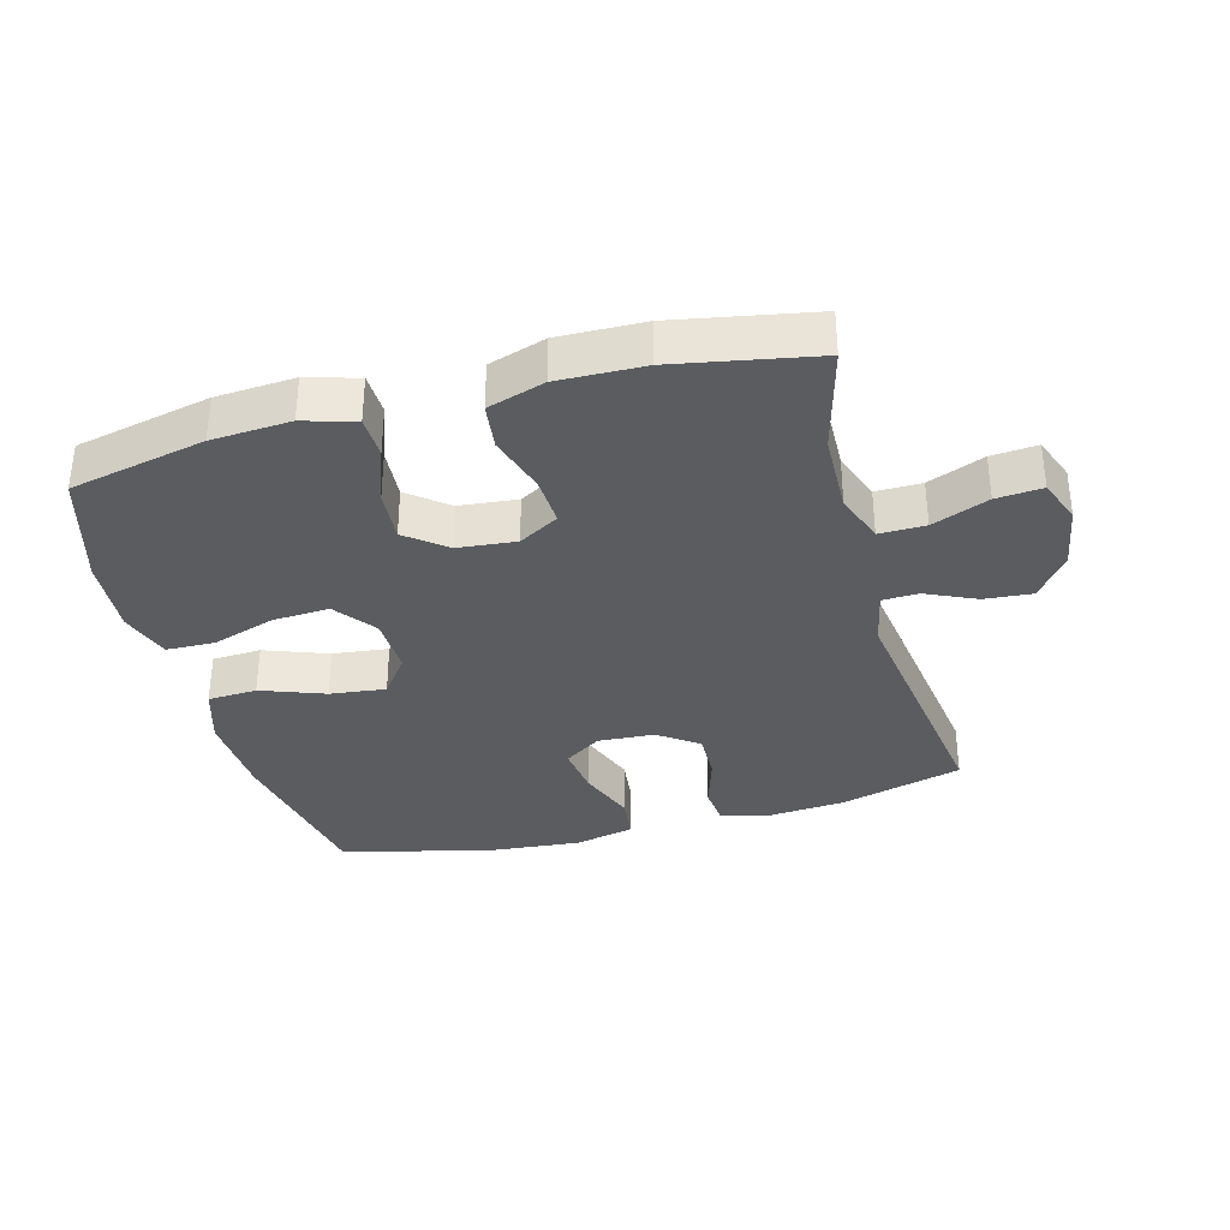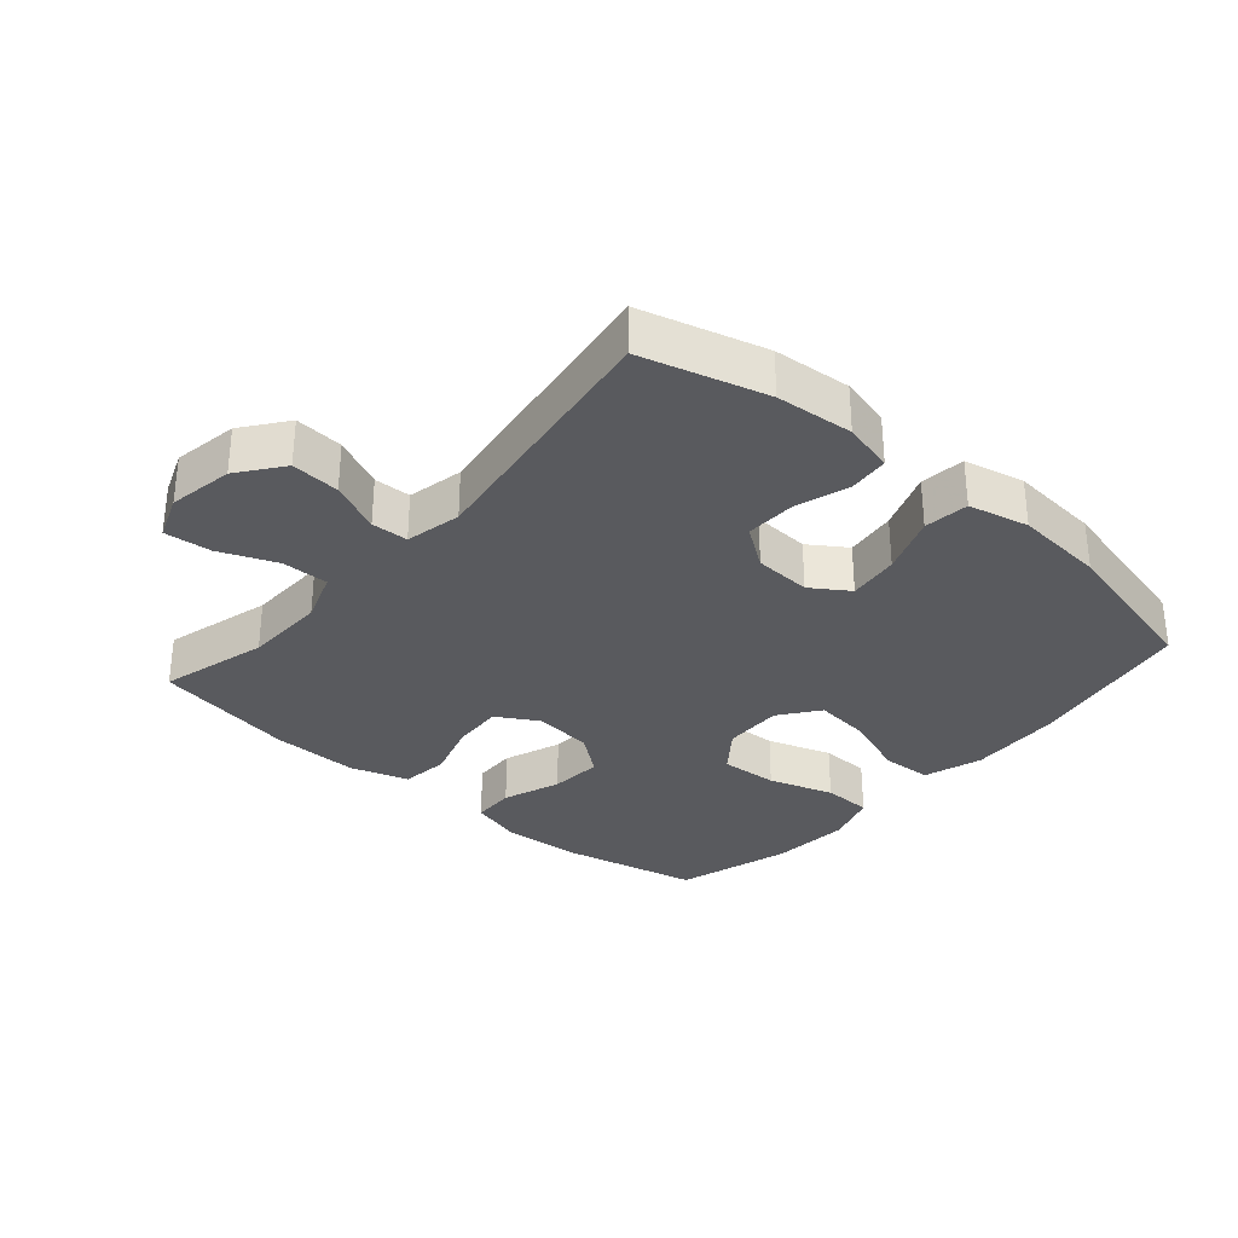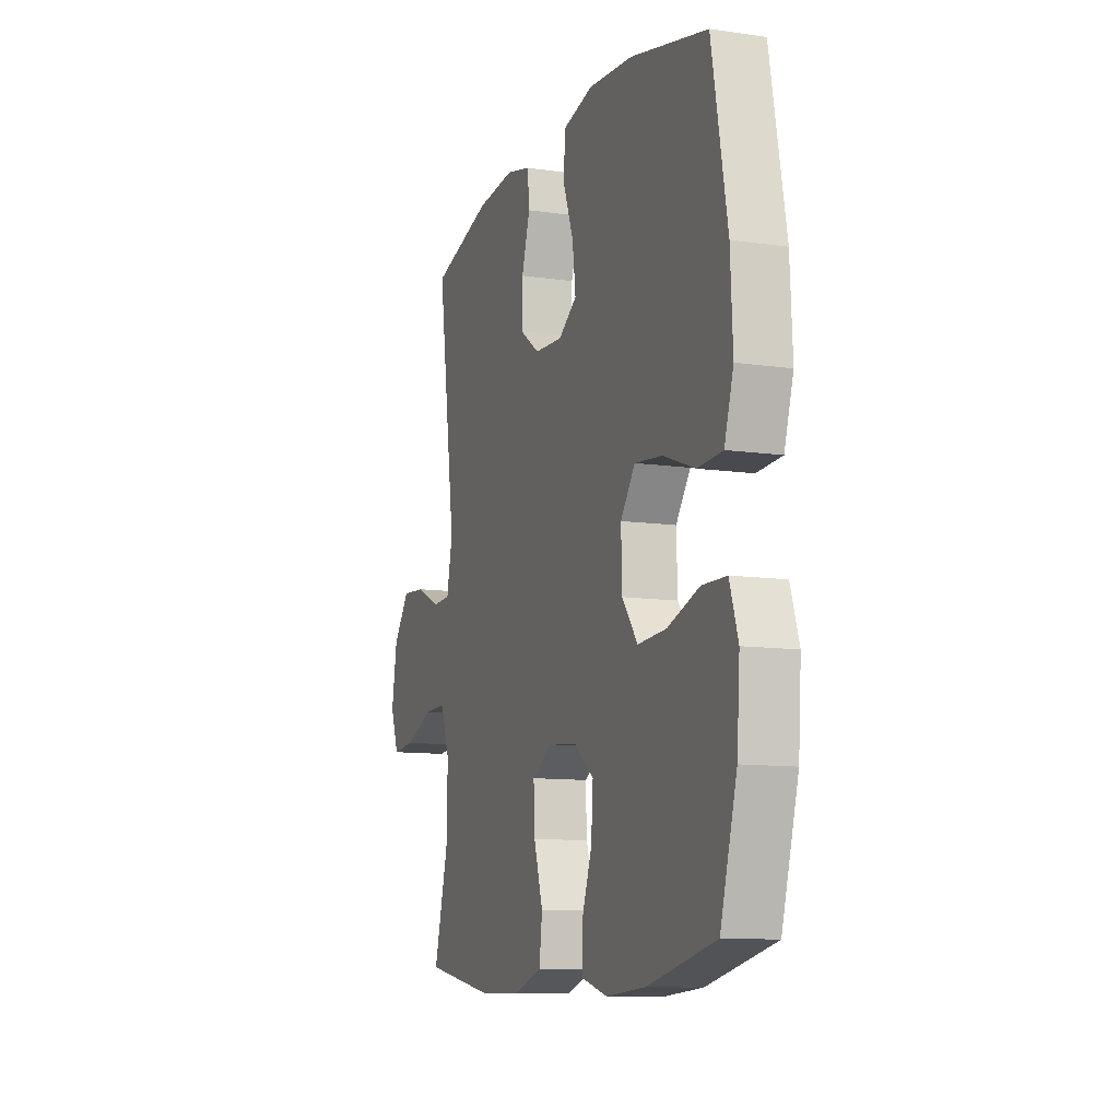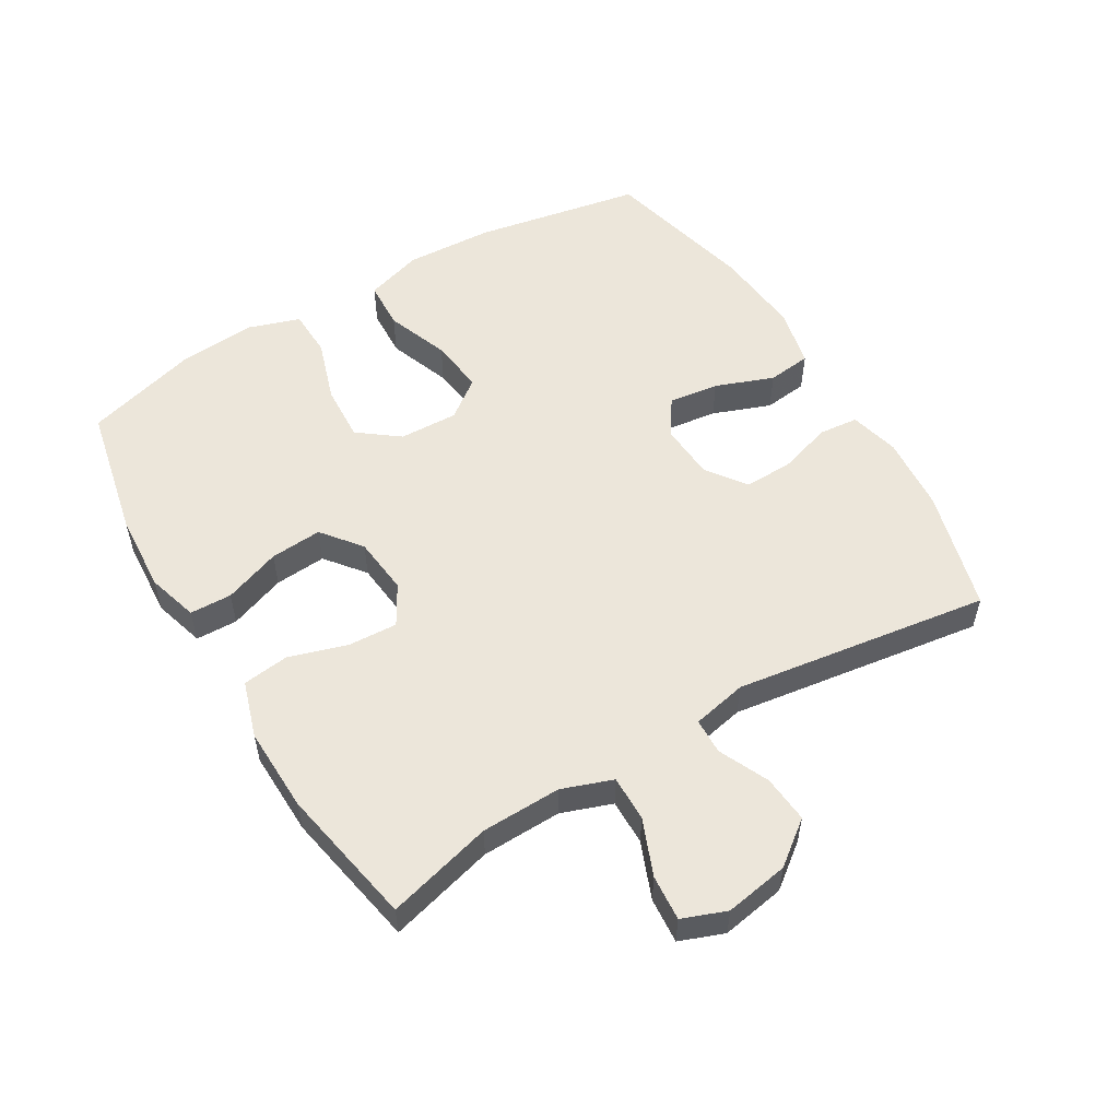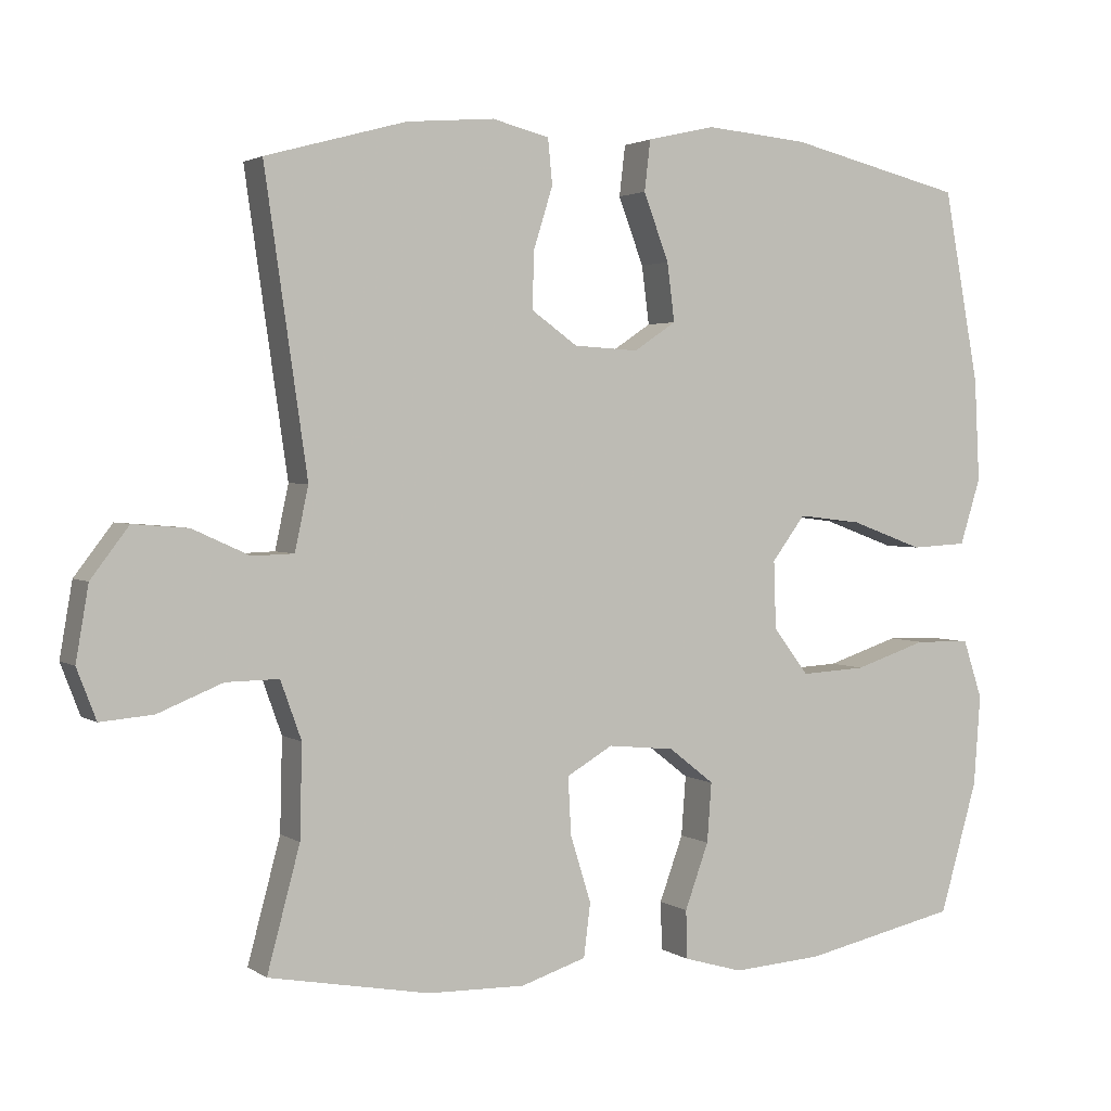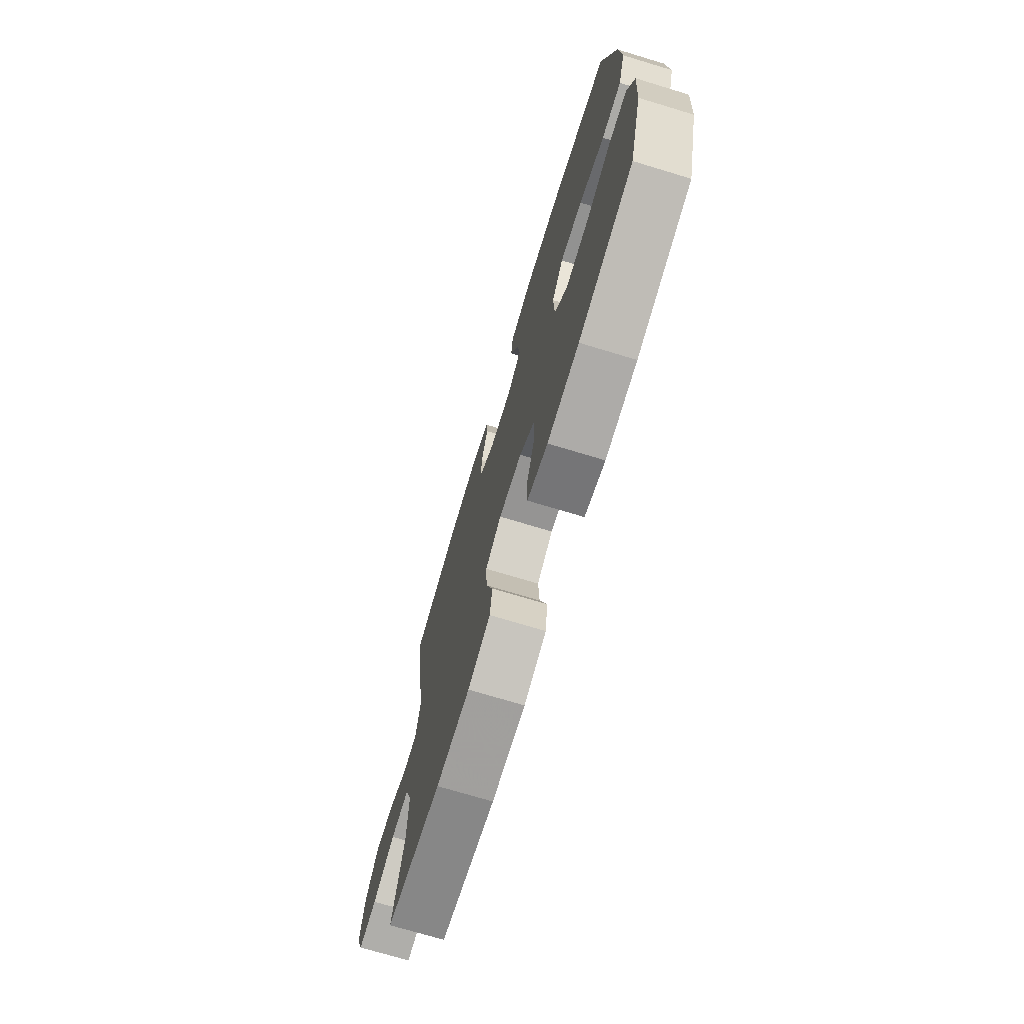
<metadata>
{"format":"obj","ext":"obj","renderer":"f3d","projection":"perspective","resolution":1024,"background":"white","views":[{"elev":-34.4,"azim":-164.9,"up":"+Y"},{"elev":-31.8,"azim":-40.9,"up":"+Y"},{"elev":-10.8,"azim":70.2,"up":"+Z"},{"elev":54.3,"azim":-120.9,"up":"+Y"},{"elev":2.5,"azim":-26.4,"up":"+Z"},{"elev":-72.8,"azim":73.2,"up":"+Z"}]}
</metadata>
<code>
v -0.5 0.07 -0.5
v -0.456 0.07 -0.336
v -0.453 0.07 -0.212
v -0.481 0.07 -0.134
v -0.552 0.07 -0.135
v -0.639 0.07 -0.17
v -0.71 0.07 -0.176
v -0.736 0.07 -0.108
v -0.719 0.07 -0.009
v -0.668 0.07 0.058
v -0.594 0.07 0.052
v -0.517 0.07 0.017
v -0.461 0.07 0.019
v -0.443 0.07 0.104
v -0.5 0.07 0.5
v -0.311 0.07 0.552
v -0.193 0.07 0.562
v -0.116 0.07 0.543
v -0.11 0.07 0.482
v -0.136 0.07 0.399
v -0.138 0.07 0.323
v -0.076 0.07 0.279
v 0.011 0.07 0.274
v 0.068 0.07 0.312
v 0.058 0.07 0.39
v 0.024 0.07 0.48
v 0.032 0.07 0.548
v 0.124 0.07 0.569
v 0.262 0.07 0.557
v 0.5 0.07 0.5
v 0.548 0.07 0.241
v 0.555 0.07 0.103
v 0.527 0.07 0.014
v 0.451 0.07 0.01
v 0.353 0.07 0.046
v 0.267 0.07 0.056
v 0.222 0.07 -0.004
v 0.225 0.07 -0.095
v 0.273 0.07 -0.158
v 0.361 0.07 -0.153
v 0.459 0.07 -0.121
v 0.534 0.07 -0.123
v 0.56 0.07 -0.202
v 0.551 0.07 -0.324
v 0.5 0.07 -0.5
v 0.291 0.07 -0.545
v 0.169 0.07 -0.553
v 0.09 0.07 -0.53
v 0.088 0.07 -0.465
v 0.12 0.07 -0.377
v 0.126 0.07 -0.297
v 0.065 0.07 -0.249
v -0.025 0.07 -0.24
v -0.087 0.07 -0.276
v -0.083 0.07 -0.353
v -0.055 0.07 -0.443
v -0.064 0.07 -0.515
v -0.152 0.07 -0.543
v -0.284 0.07 -0.54
v -0.5 0 -0.5
v -0.456 0 -0.336
v -0.453 0 -0.212
v -0.481 0 -0.134
v -0.552 0 -0.135
v -0.639 0 -0.17
v -0.71 0 -0.176
v -0.736 0 -0.108
v -0.719 0 -0.009
v -0.668 0 0.058
v -0.594 0 0.052
v -0.517 0 0.017
v -0.461 0 0.019
v -0.443 0 0.104
v -0.5 0 0.5
v -0.311 0 0.552
v -0.193 0 0.562
v -0.116 0 0.543
v -0.11 0 0.482
v -0.136 0 0.399
v -0.138 0 0.323
v -0.076 0 0.279
v 0.011 0 0.274
v 0.068 0 0.312
v 0.058 0 0.39
v 0.024 0 0.48
v 0.032 0 0.548
v 0.124 0 0.569
v 0.262 0 0.557
v 0.5 0 0.5
v 0.548 0 0.241
v 0.555 0 0.103
v 0.527 0 0.014
v 0.451 0 0.01
v 0.353 0 0.046
v 0.267 0 0.056
v 0.222 0 -0.004
v 0.225 0 -0.095
v 0.273 0 -0.158
v 0.361 0 -0.153
v 0.459 0 -0.121
v 0.534 0 -0.123
v 0.56 0 -0.202
v 0.551 0 -0.324
v 0.5 0 -0.5
v 0.291 0 -0.545
v 0.169 0 -0.553
v 0.09 0 -0.53
v 0.088 0 -0.465
v 0.12 0 -0.377
v 0.126 0 -0.297
v 0.065 0 -0.249
v -0.025 0 -0.24
v -0.087 0 -0.276
v -0.083 0 -0.353
v -0.055 0 -0.443
v -0.064 0 -0.515
v -0.152 0 -0.543
v -0.284 0 -0.54
f 58 59 1 2
f 55 56 57 58
f 54 55 58 2
f 53 54 2 3
f 47 48 49 50
f 47 50 51
f 46 47 51
f 45 46 51
f 44 45 51 52
f 40 41 42 43
f 39 40 43 44
f 32 33 34 35
f 32 35 36
f 31 32 36
f 30 31 36
f 29 30 36 37
f 25 26 27 28
f 24 25 28 29
f 17 18 19 20
f 17 20 21
f 14 15 16 17
f 13 14 17 21
f 9 10 11 12
f 9 12 13
f 8 9 13
f 5 6 7 8
f 4 5 8 13
f 53 3 4 13
f 52 53 13 21
f 39 44 52
f 38 39 52 21
f 37 38 21 22
f 24 29 37
f 23 24 37
f 22 23 37
f 61 60 118 117
f 117 116 115 114
f 61 117 114 113
f 62 61 113 112
f 109 108 107 106
f 110 109 106
f 110 106 105
f 110 105 104
f 111 110 104 103
f 102 101 100 99
f 103 102 99 98
f 94 93 92 91
f 95 94 91
f 95 91 90
f 95 90 89
f 96 95 89 88
f 87 86 85 84
f 88 87 84 83
f 79 78 77 76
f 80 79 76
f 76 75 74 73
f 80 76 73 72
f 71 70 69 68
f 72 71 68
f 72 68 67
f 67 66 65 64
f 72 67 64 63
f 72 63 62 112
f 80 72 112 111
f 111 103 98
f 80 111 98 97
f 81 80 97 96
f 96 88 83
f 96 83 82
f 96 82 81
f 1 60 61 2
f 2 61 62 3
f 3 62 63 4
f 4 63 64 5
f 5 64 65 6
f 6 65 66 7
f 7 66 67 8
f 8 67 68 9
f 9 68 69 10
f 10 69 70 11
f 11 70 71 12
f 12 71 72 13
f 13 72 73 14
f 14 73 74 15
f 15 74 75 16
f 16 75 76 17
f 17 76 77 18
f 18 77 78 19
f 19 78 79 20
f 20 79 80 21
f 21 80 81 22
f 22 81 82 23
f 23 82 83 24
f 24 83 84 25
f 25 84 85 26
f 26 85 86 27
f 27 86 87 28
f 28 87 88 29
f 29 88 89 30
f 30 89 90 31
f 31 90 91 32
f 32 91 92 33
f 33 92 93 34
f 34 93 94 35
f 35 94 95 36
f 36 95 96 37
f 37 96 97 38
f 38 97 98 39
f 39 98 99 40
f 40 99 100 41
f 41 100 101 42
f 42 101 102 43
f 43 102 103 44
f 44 103 104 45
f 45 104 105 46
f 46 105 106 47
f 47 106 107 48
f 48 107 108 49
f 49 108 109 50
f 50 109 110 51
f 51 110 111 52
f 52 111 112 53
f 53 112 113 54
f 54 113 114 55
f 55 114 115 56
f 56 115 116 57
f 57 116 117 58
f 58 117 118 59
f 59 118 60 1

</code>
